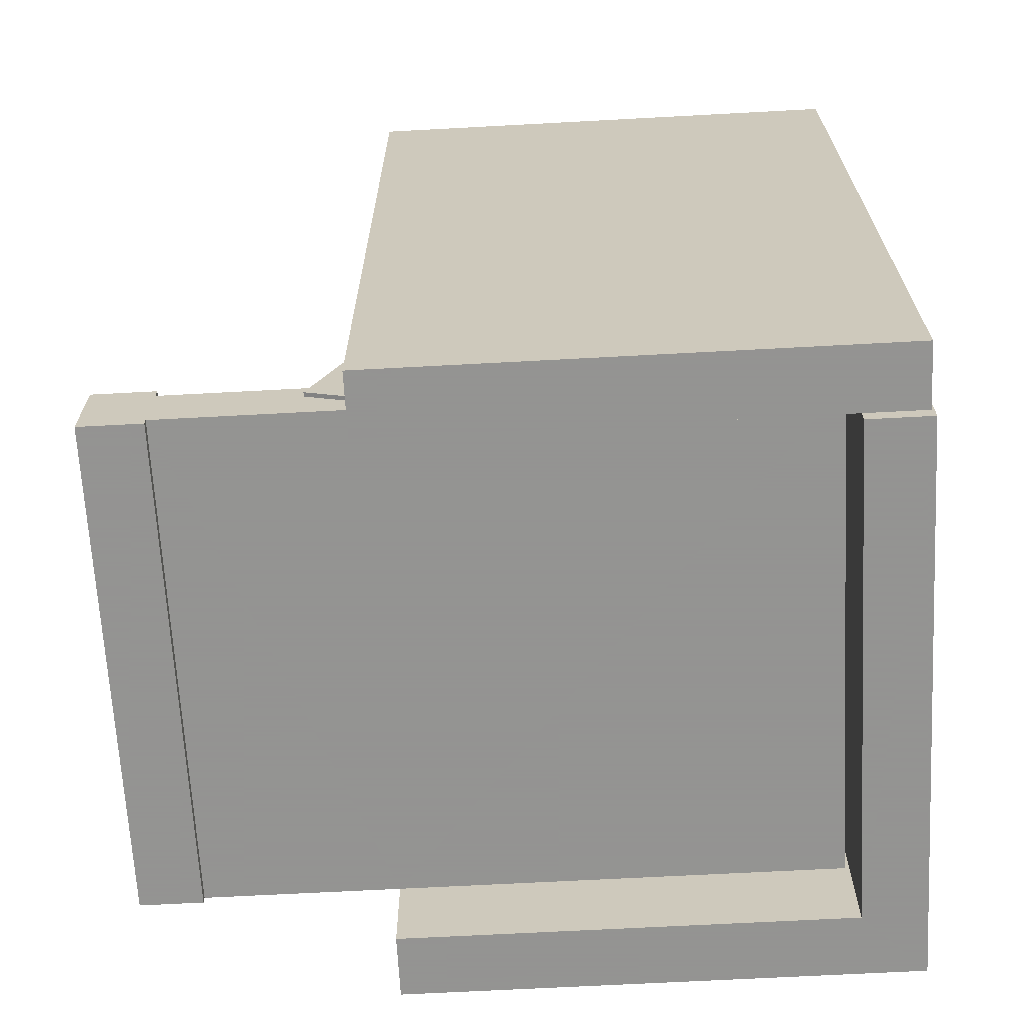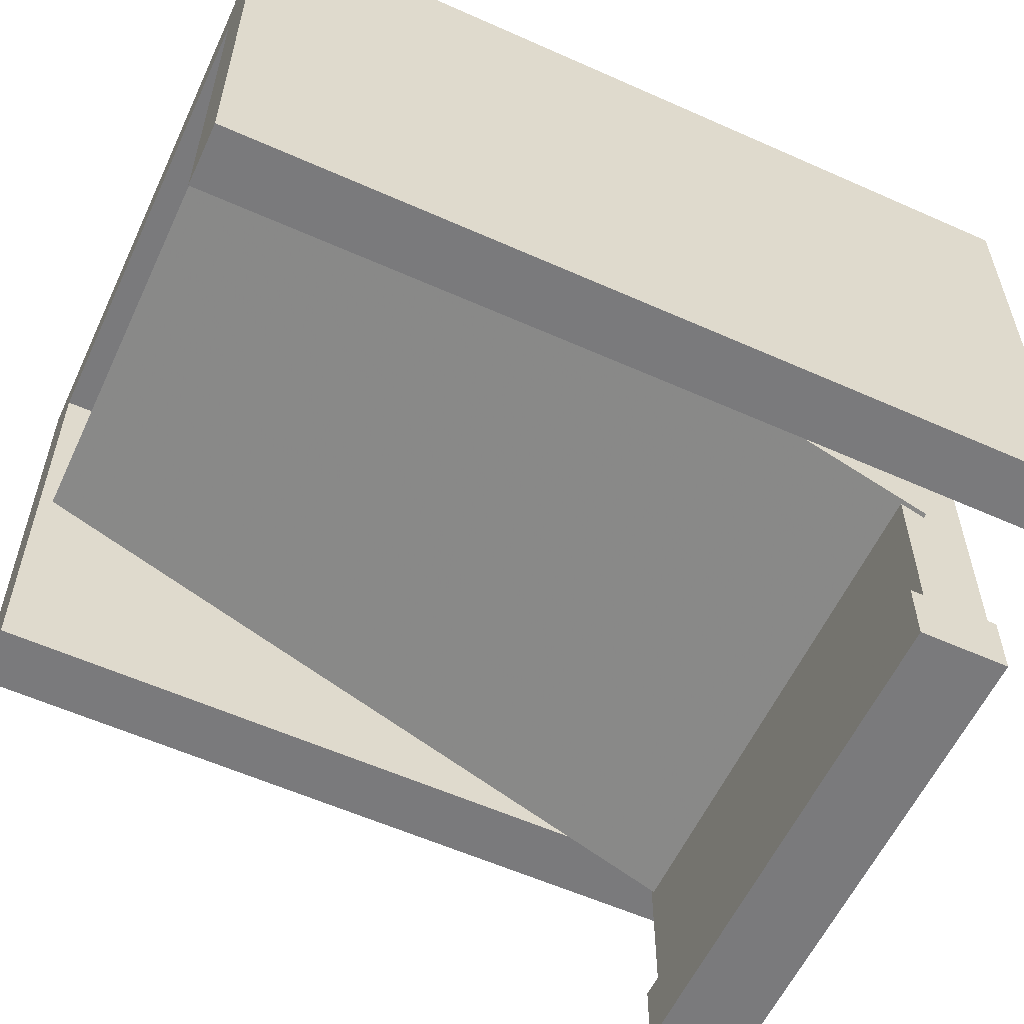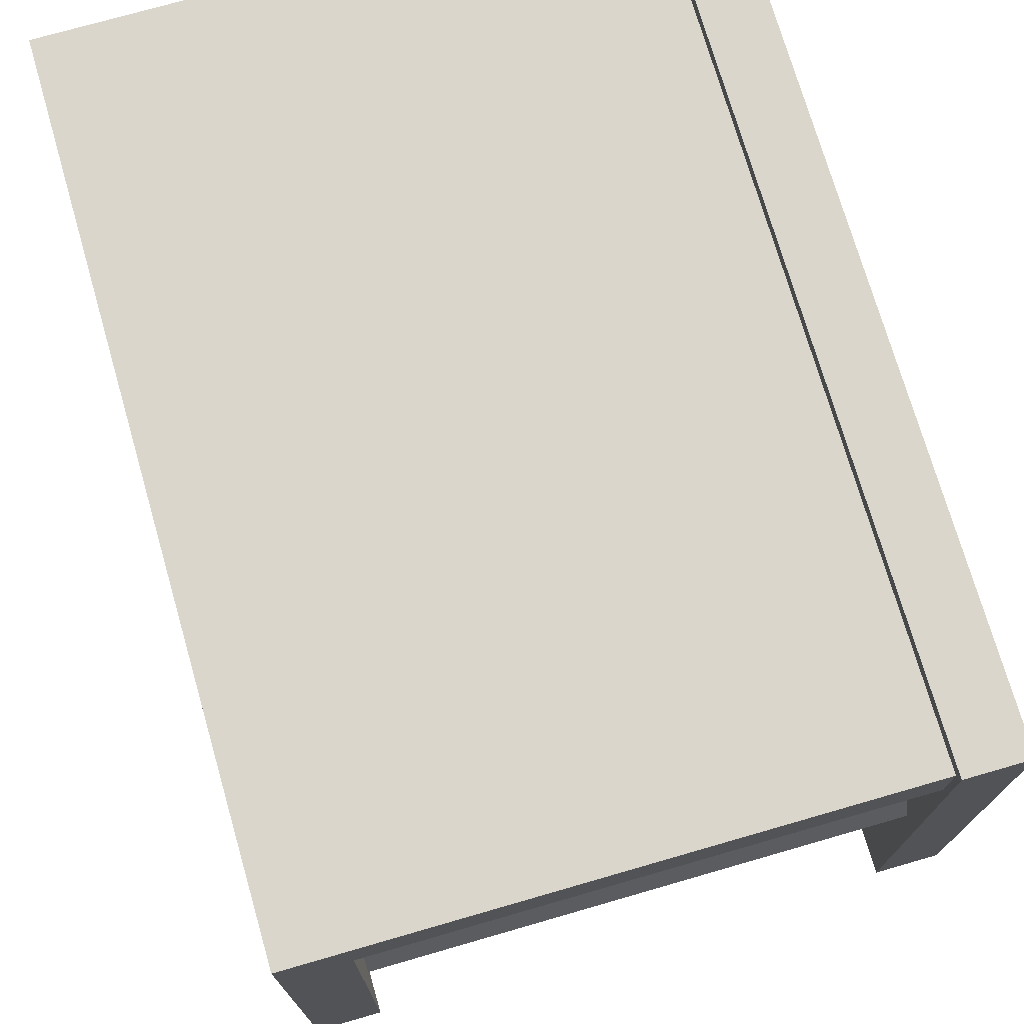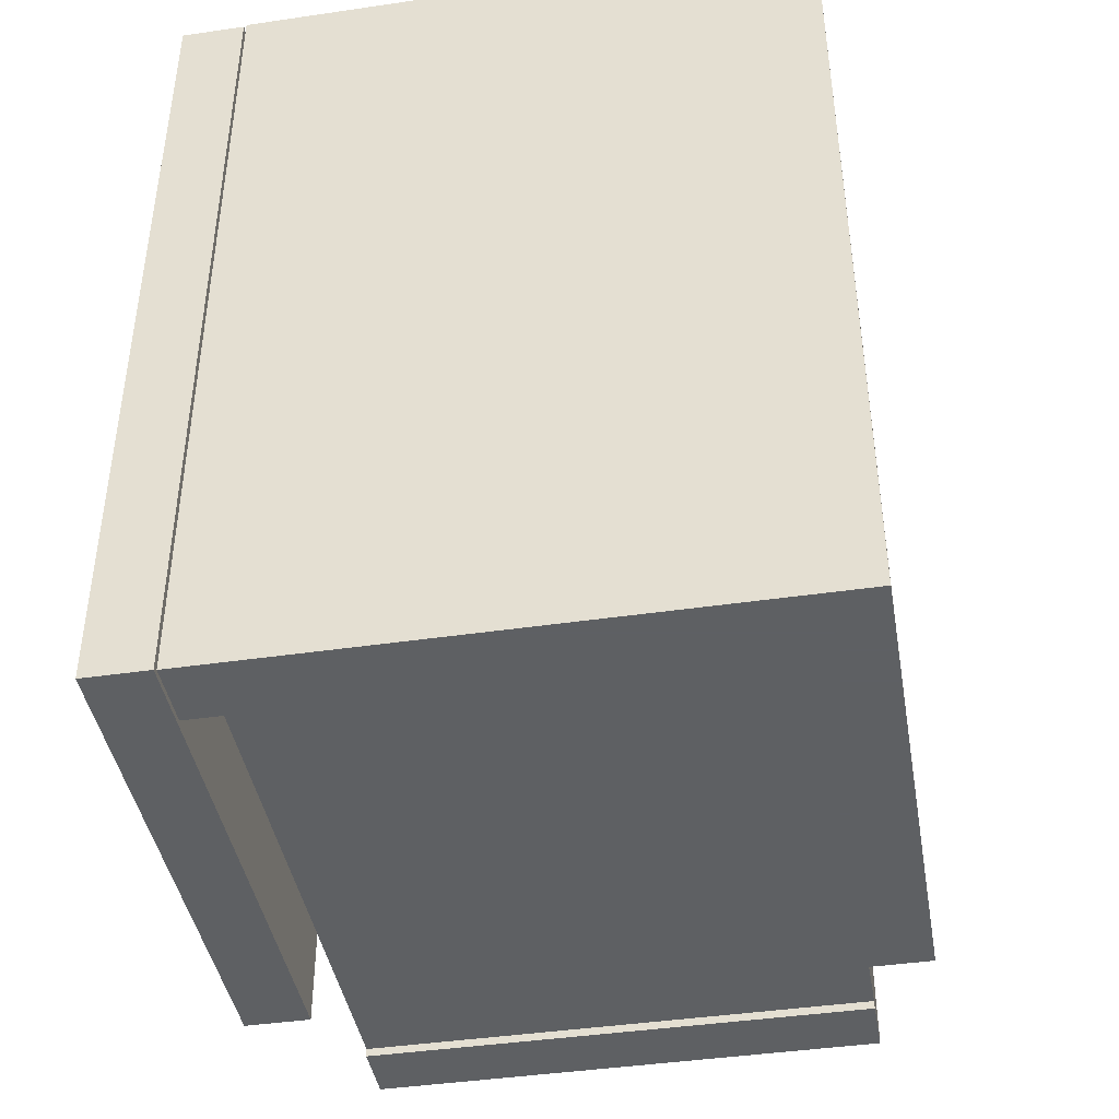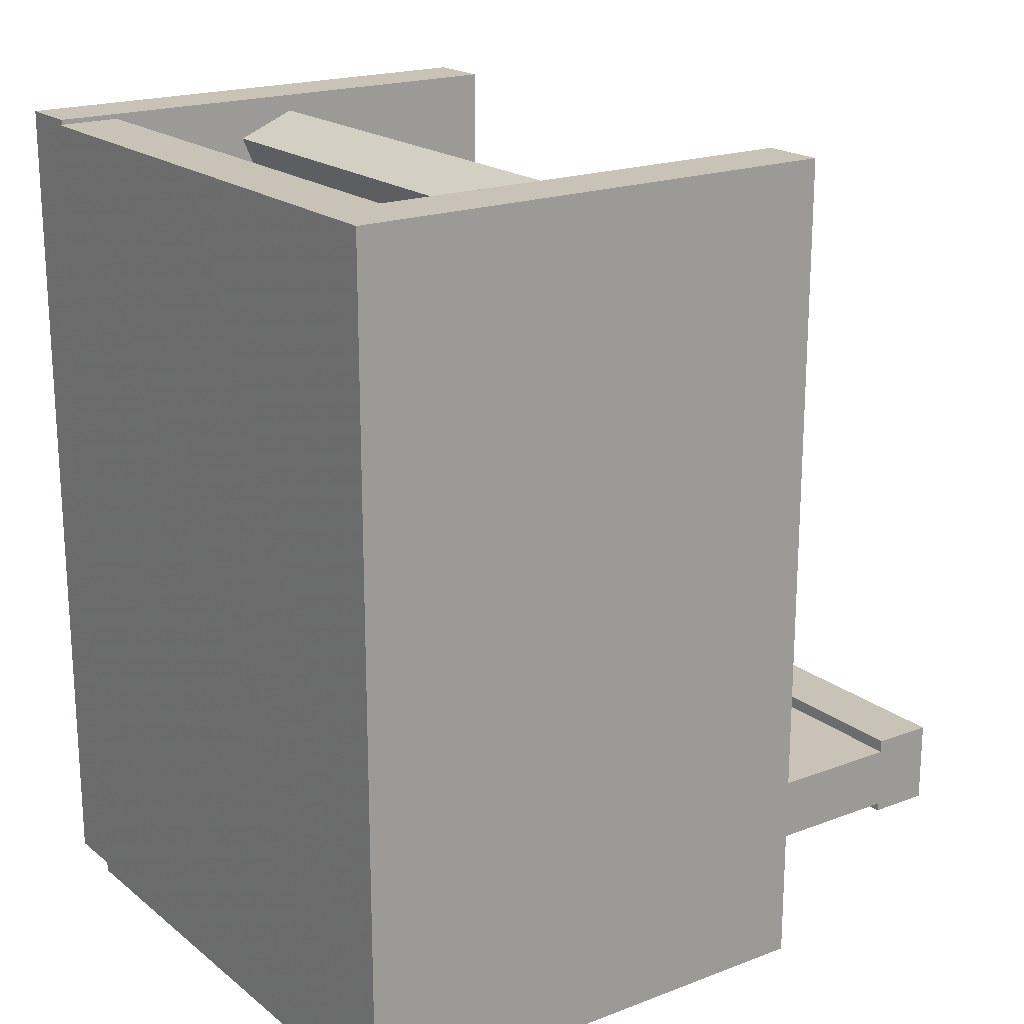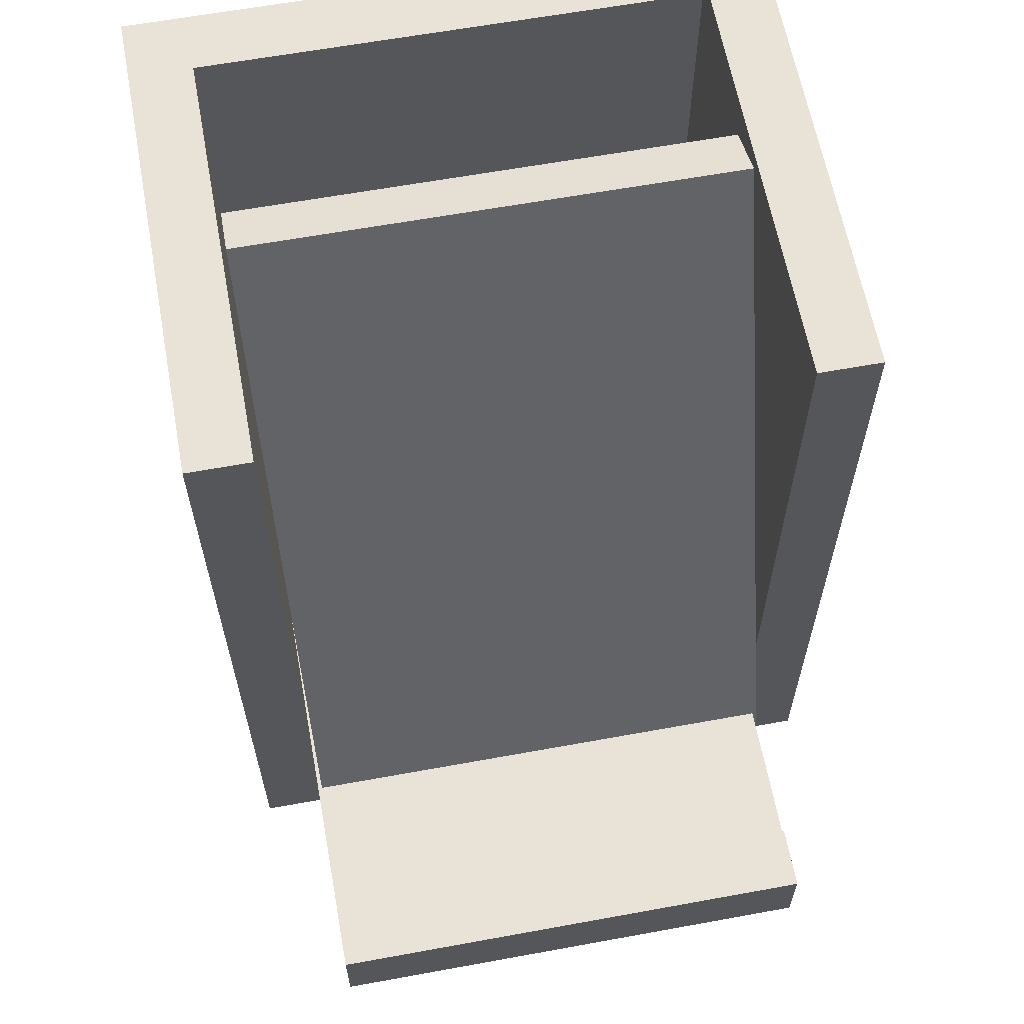
<metadata>
{"format":"obj","ext":"obj","renderer":"f3d","projection":"perspective","resolution":1024,"background":"white","views":[{"elev":-66.9,"azim":93.1,"up":"+Z"},{"elev":-58.2,"azim":65.2,"up":"+Y"},{"elev":73.6,"azim":-16.1,"up":"+Y"},{"elev":-42.7,"azim":-170.1,"up":"+Z"},{"elev":19.5,"azim":-125.2,"up":"+Z"},{"elev":62.5,"azim":-10.5,"up":"+Z"}]}
</metadata>
<code>
o obj_0
v -49 		27 		0
v -49 		27 		200
v -34 		-93 		200
v -49 		-93 		200
v -49 		-93 		0
v -34 		-93 		0
v -34 		-93 		21
v -34 		-93 		36
v -34 		12 		200
v -34 		12 		0
v -34 		-139 		21
v -34 		-139 		19
v 102 		-94 		1
v 87 		-94 		1
v -34 		11 		21
v 87 		26 		1
v 102 		26 		1
v 86 		-154 		39
v 86 		-139 		36
v 86 		-139 		39
v -34 		11 		36
v 86 		-154 		19
v 86 		-139 		19
v 86 		-139 		21
v 86 		-105.7 		30.74
v 86 		-103.6 		36
v 86 		11 		21
v 86 		11 		36
v 86 		-87.33 		36
v 86 		-91.88 		25
v 87 		26 		201
v 102 		26 		201
v 87 		-94 		59.09
v 86 		27 		200
v 86 		27 		0
v 86 		12 		200
v 86 		12 		0
v 87 		-105.7 		30.74
v 87 		-94 		25.88
v -34 		-139 		39
v -34 		-139 		36
v -34 		-154 		39
v -34 		-154 		19
v 102 		-94 		201
v 87 		-94 		201
v 87 		-36.86 		197
v 87 		-91.88 		25
v 87 		-23 		191.3
v -33 		-23 		191.3
v -33 		-36.86 		197
v -33 		-87.33 		36
v -33 		-103.6 		36
g group_0_16311991
f 7 8 5
f 6 7 5
f 4 5 8
f 3 4 8
f 1 5 4
f 1 4 2
f 4 9 2
f 3 9 4
f 1 10 5
f 6 5 10
f 8 21 3
f 13 14 16
f 13 16 17
f 18 19 20
f 22 23 24
f 24 19 22
f 18 22 19
f 19 24 25
f 19 25 26
f 28 29 27
f 29 30 27
f 1 2 34
f 27 30 24
f 25 24 30
f 17 16 31
f 17 31 32
f 34 37 35
f 34 36 37
f 21 51 28
f 24 23 12
f 35 1 34
f 37 10 35
f 24 7 27
f 36 34 9
f 33 38 39
f 15 21 27
f 28 27 21
f 9 3 21
f 40 41 42
f 10 15 6
f 9 21 10
f 7 6 15
f 11 12 43
f 42 41 43
f 26 33 52
f 11 43 41
f 15 10 21
f 49 48 29
f 7 11 41
f 7 41 8
f 50 52 33
f 25 38 26
f 33 26 38
f 25 39 38
f 26 52 19
f 44 45 33
f 39 13 33
f 14 13 39
f 44 33 13
f 32 44 13
f 32 13 17
f 46 50 33
f 12 23 22
f 47 30 29
f 47 29 48
f 25 30 39
f 47 39 30
f 48 50 46
f 45 31 46
f 45 46 33
f 49 50 48
f 16 14 47
f 16 47 48
f 16 48 31
f 20 40 42
f 42 18 20
f 39 47 14
f 31 48 46
f 45 44 31
f 32 31 44
f 52 50 51
f 29 51 49
f 20 19 40
f 41 40 19
f 51 8 52
f 21 8 51
f 41 52 8
f 41 19 52
f 29 28 51
f 22 43 12
f 42 43 22
f 18 42 22
f 11 24 12
f 11 7 24
f 15 27 7
f 10 37 9
f 36 9 37
f 1 35 10
f 34 2 9
f 49 51 50

</code>
